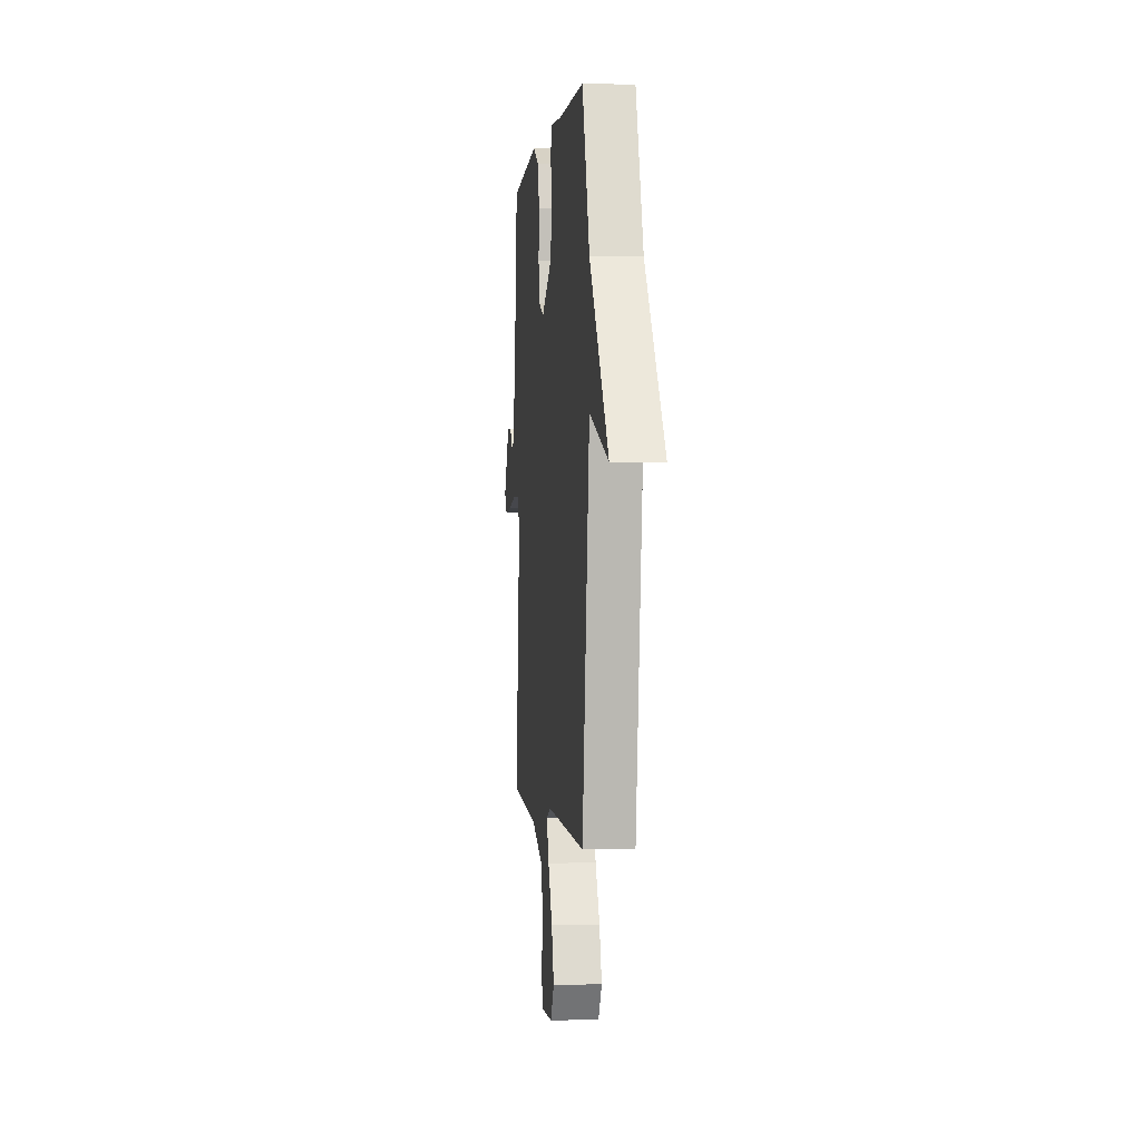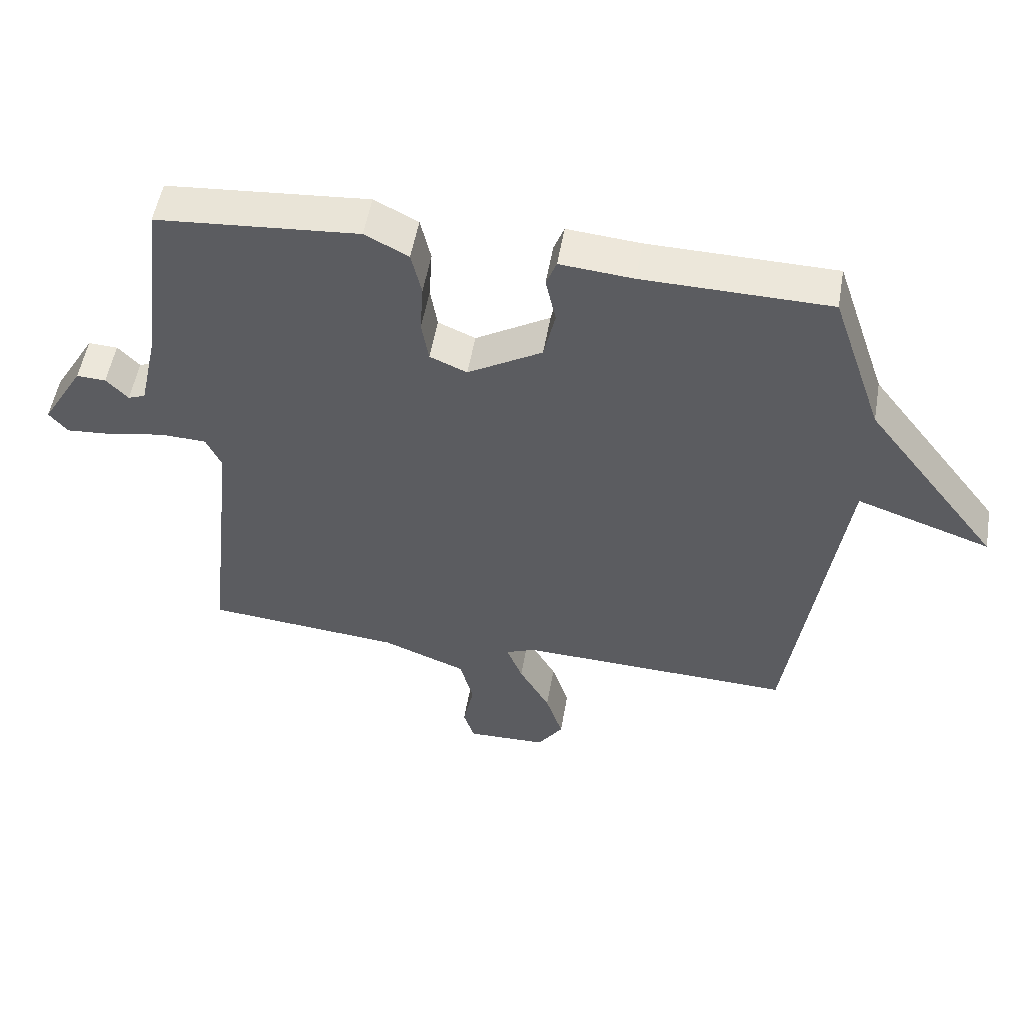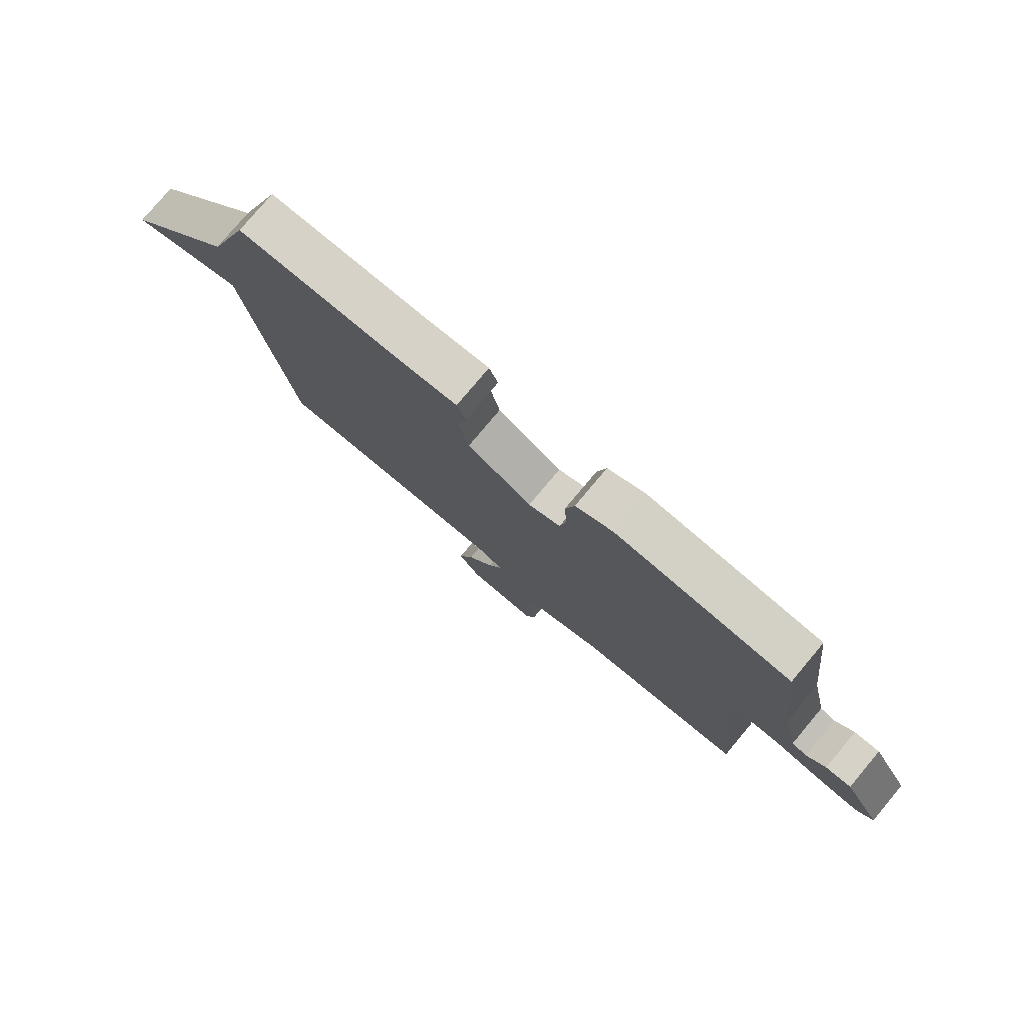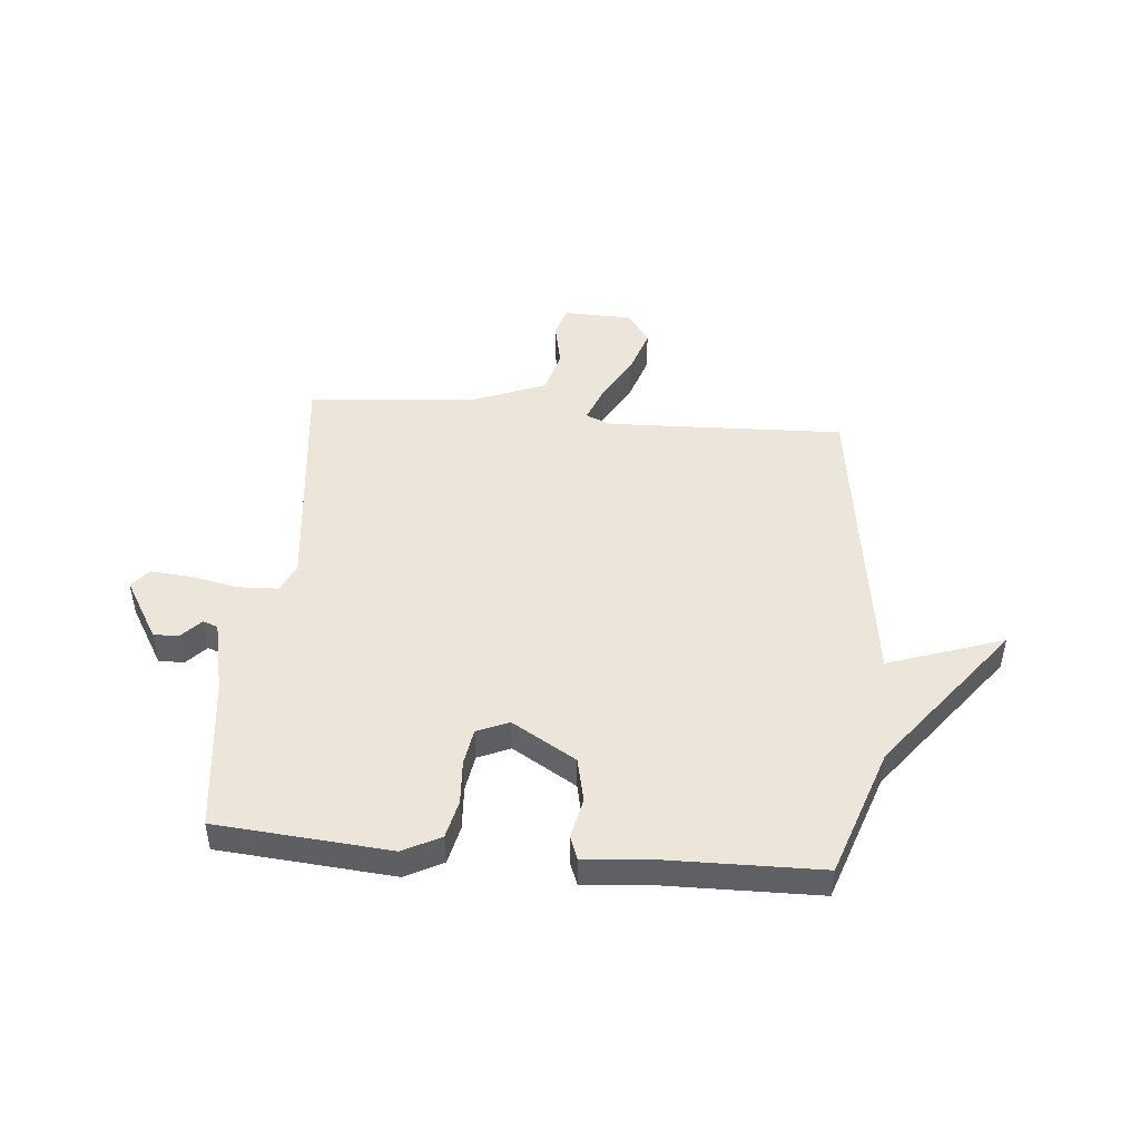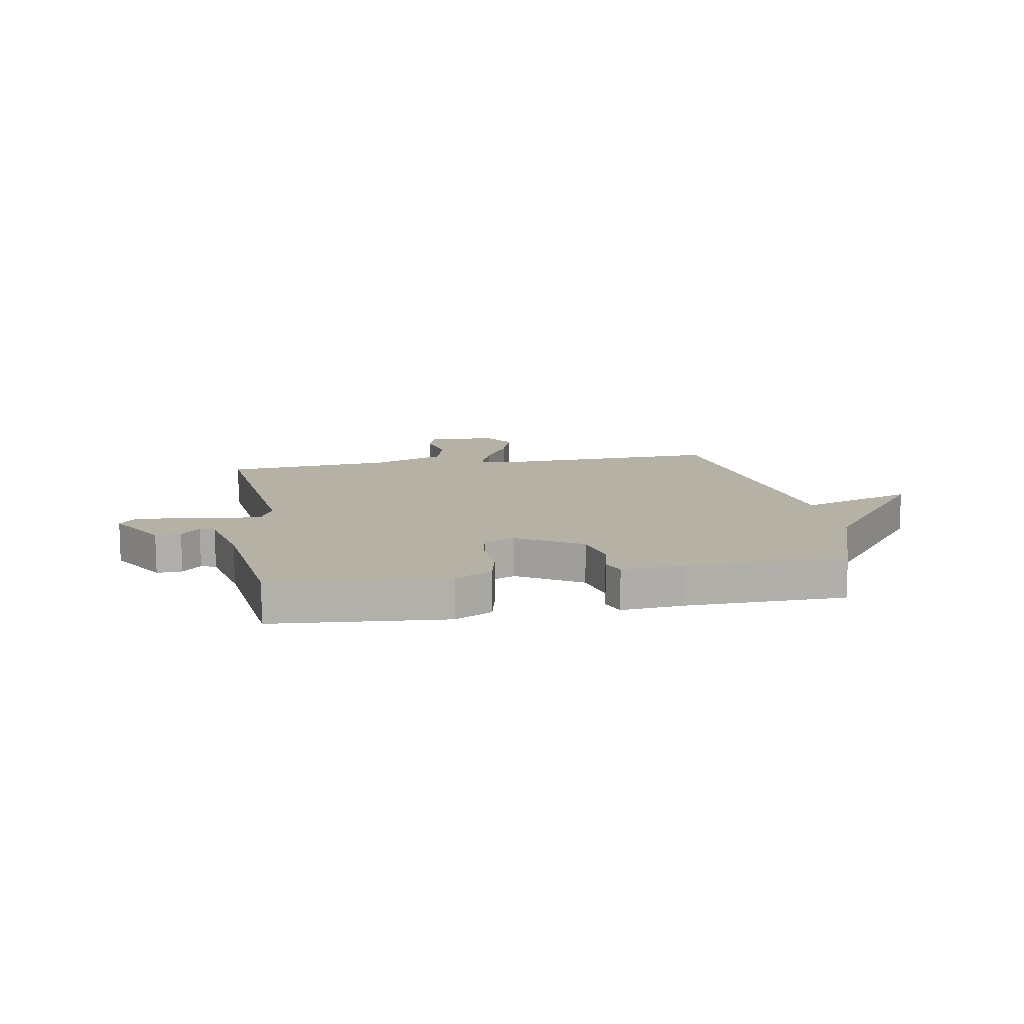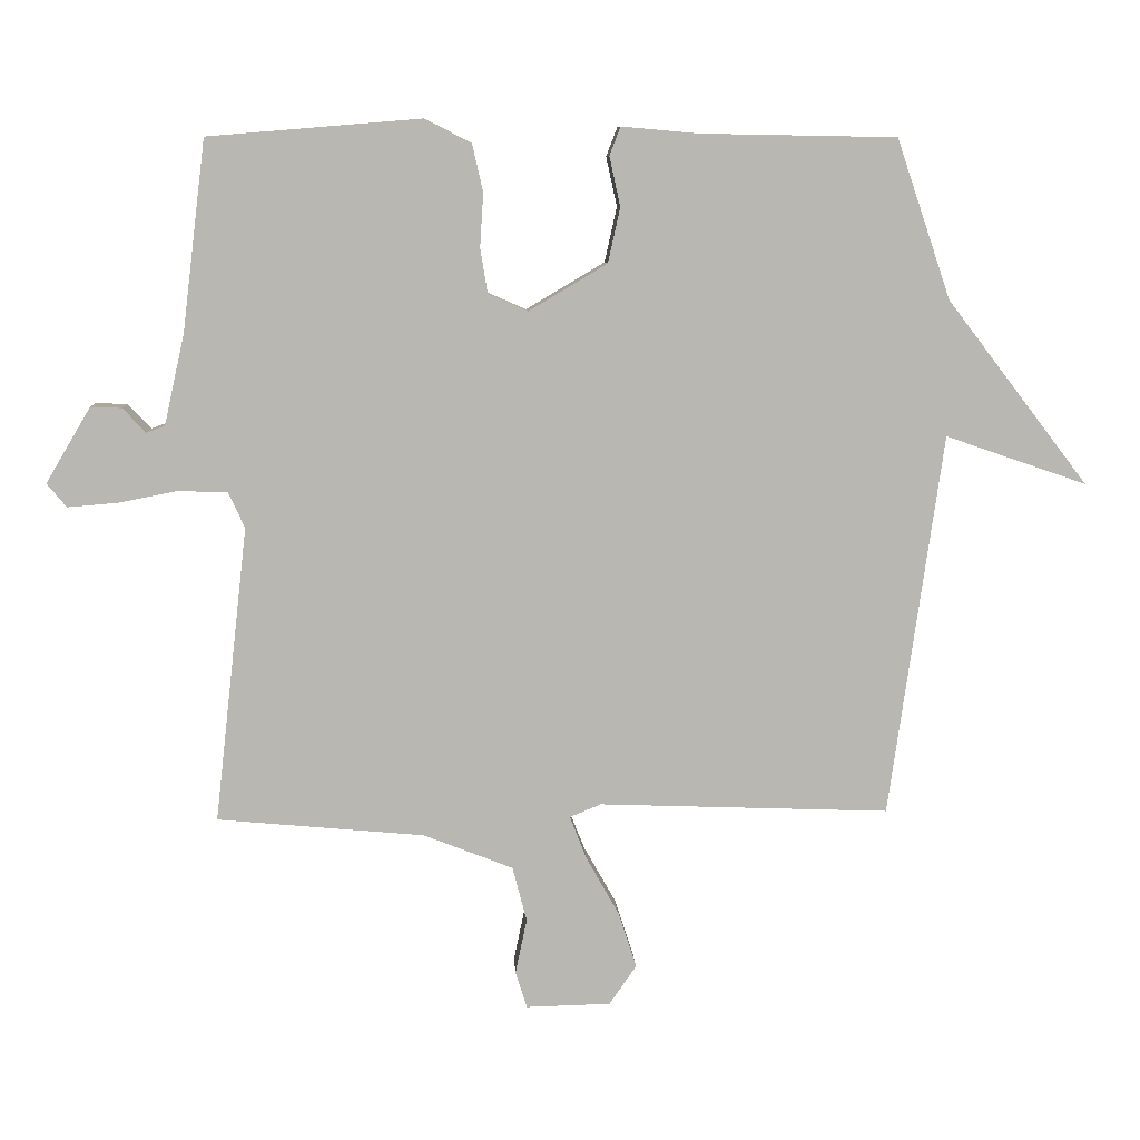
<metadata>
{"format":"obj","ext":"obj","renderer":"f3d","projection":"perspective","resolution":1024,"background":"white","views":[{"elev":-0.1,"azim":83.9,"up":"+Z"},{"elev":53.1,"azim":9.8,"up":"+Z"},{"elev":78.5,"azim":-140.0,"up":"+Z"},{"elev":47.0,"azim":5.2,"up":"+Y"},{"elev":12.0,"azim":-9.9,"up":"+Y"},{"elev":8.3,"azim":-3.1,"up":"+Z"}]}
</metadata>
<code>
v 0.5 0.07 0.5
v 0.58 0.07 0.265
v 0.789 0.07 -0.007
v 0.58 0.07 0.065
v 0.5 0.07 -0.5
v 0.07 0.07 -0.484
v 0.024 0.07 -0.503
v 0.049 0.07 -0.567
v 0.097 0.07 -0.652
v 0.124 0.07 -0.735
v 0.084 0.07 -0.793
v -0.041 0.07 -0.796
v -0.058 0.07 -0.742
v -0.041 0.07 -0.661
v -0.062 0.07 -0.58
v -0.194 0.07 -0.528
v -0.5 0.07 -0.5
v -0.451 0.07 -0.064
v -0.475 0.07 -0.012
v -0.547 0.07 -0.009
v -0.635 0.07 -0.026
v -0.708 0.07 -0.032
v -0.737 0.07 0.003
v -0.671 0.07 0.114
v -0.625 0.07 0.112
v -0.591 0.07 0.076
v -0.564 0.07 0.086
v -0.534 0.07 0.221
v -0.5 0.07 0.5
v -0.185 0.07 0.526
v -0.117 0.07 0.491
v -0.101 0.07 0.421
v -0.106 0.07 0.341
v -0.095 0.07 0.275
v -0.037 0.07 0.25
v 0.079 0.07 0.319
v 0.097 0.07 0.4
v 0.081 0.07 0.473
v 0.097 0.07 0.515
v 0.211 0.07 0.505
v 0.5 0 0.5
v 0.58 0 0.265
v 0.789 0 -0.007
v 0.58 0 0.065
v 0.5 0 -0.5
v 0.07 0 -0.484
v 0.024 0 -0.503
v 0.049 0 -0.567
v 0.097 0 -0.652
v 0.124 0 -0.735
v 0.084 0 -0.793
v -0.041 0 -0.796
v -0.058 0 -0.742
v -0.041 0 -0.661
v -0.062 0 -0.58
v -0.194 0 -0.528
v -0.5 0 -0.5
v -0.451 0 -0.064
v -0.475 0 -0.012
v -0.547 0 -0.009
v -0.635 0 -0.026
v -0.708 0 -0.032
v -0.737 0 0.003
v -0.671 0 0.114
v -0.625 0 0.112
v -0.591 0 0.076
v -0.564 0 0.086
v -0.534 0 0.221
v -0.5 0 0.5
v -0.185 0 0.526
v -0.117 0 0.491
v -0.101 0 0.421
v -0.106 0 0.341
v -0.095 0 0.275
v -0.037 0 0.25
v 0.079 0 0.319
v 0.097 0 0.4
v 0.081 0 0.473
v 0.097 0 0.515
v 0.211 0 0.505
f 37 38 39 40
f 40 1 2
f 37 40 2
f 36 37 2
f 35 36 2
f 31 32 33
f 30 31 33
f 29 30 33
f 28 29 33
f 27 28 33 34
f 24 25 26
f 23 24 26
f 22 23 26
f 21 22 26
f 20 21 26
f 19 20 26 27
f 16 17 18
f 15 16 18 19
f 12 13 14
f 11 12 14
f 10 11 14
f 9 10 14
f 8 9 14
f 7 8 14 15
f 4 5 6
f 4 6 7
f 2 3 4
f 7 15 19
f 4 7 19
f 2 4 19
f 35 2 19
f 19 27 34 35
f 80 79 78 77
f 42 41 80
f 42 80 77
f 42 77 76
f 42 76 75
f 73 72 71
f 73 71 70
f 73 70 69
f 73 69 68
f 74 73 68 67
f 66 65 64
f 66 64 63
f 66 63 62
f 66 62 61
f 66 61 60
f 67 66 60 59
f 58 57 56
f 59 58 56 55
f 54 53 52
f 54 52 51
f 54 51 50
f 54 50 49
f 54 49 48
f 55 54 48 47
f 46 45 44
f 47 46 44
f 44 43 42
f 59 55 47
f 59 47 44
f 59 44 42
f 59 42 75
f 75 74 67 59
f 1 41 42 2
f 2 42 43 3
f 3 43 44 4
f 4 44 45 5
f 5 45 46 6
f 6 46 47 7
f 7 47 48 8
f 8 48 49 9
f 9 49 50 10
f 10 50 51 11
f 11 51 52 12
f 12 52 53 13
f 13 53 54 14
f 14 54 55 15
f 15 55 56 16
f 16 56 57 17
f 17 57 58 18
f 18 58 59 19
f 19 59 60 20
f 20 60 61 21
f 21 61 62 22
f 22 62 63 23
f 23 63 64 24
f 24 64 65 25
f 25 65 66 26
f 26 66 67 27
f 27 67 68 28
f 28 68 69 29
f 29 69 70 30
f 30 70 71 31
f 31 71 72 32
f 32 72 73 33
f 33 73 74 34
f 34 74 75 35
f 35 75 76 36
f 36 76 77 37
f 37 77 78 38
f 38 78 79 39
f 39 79 80 40
f 40 80 41 1

</code>
